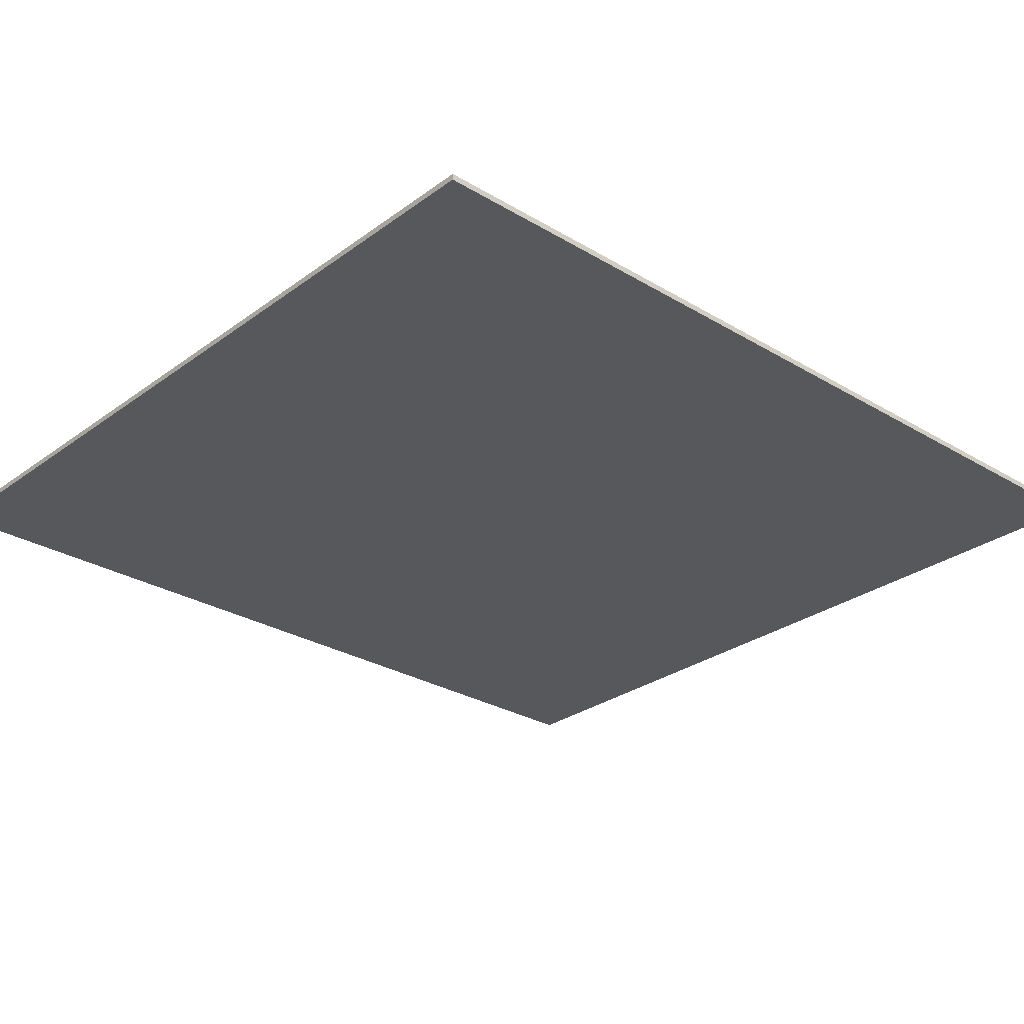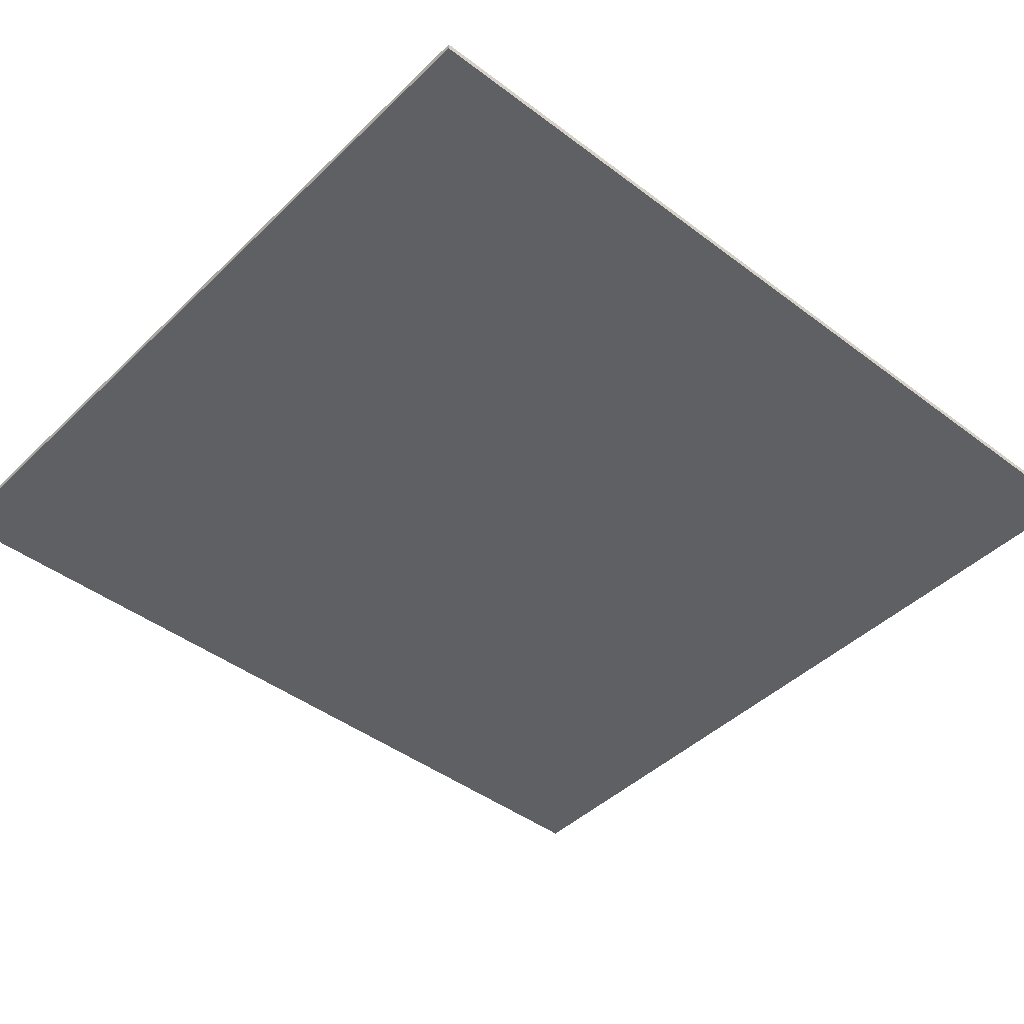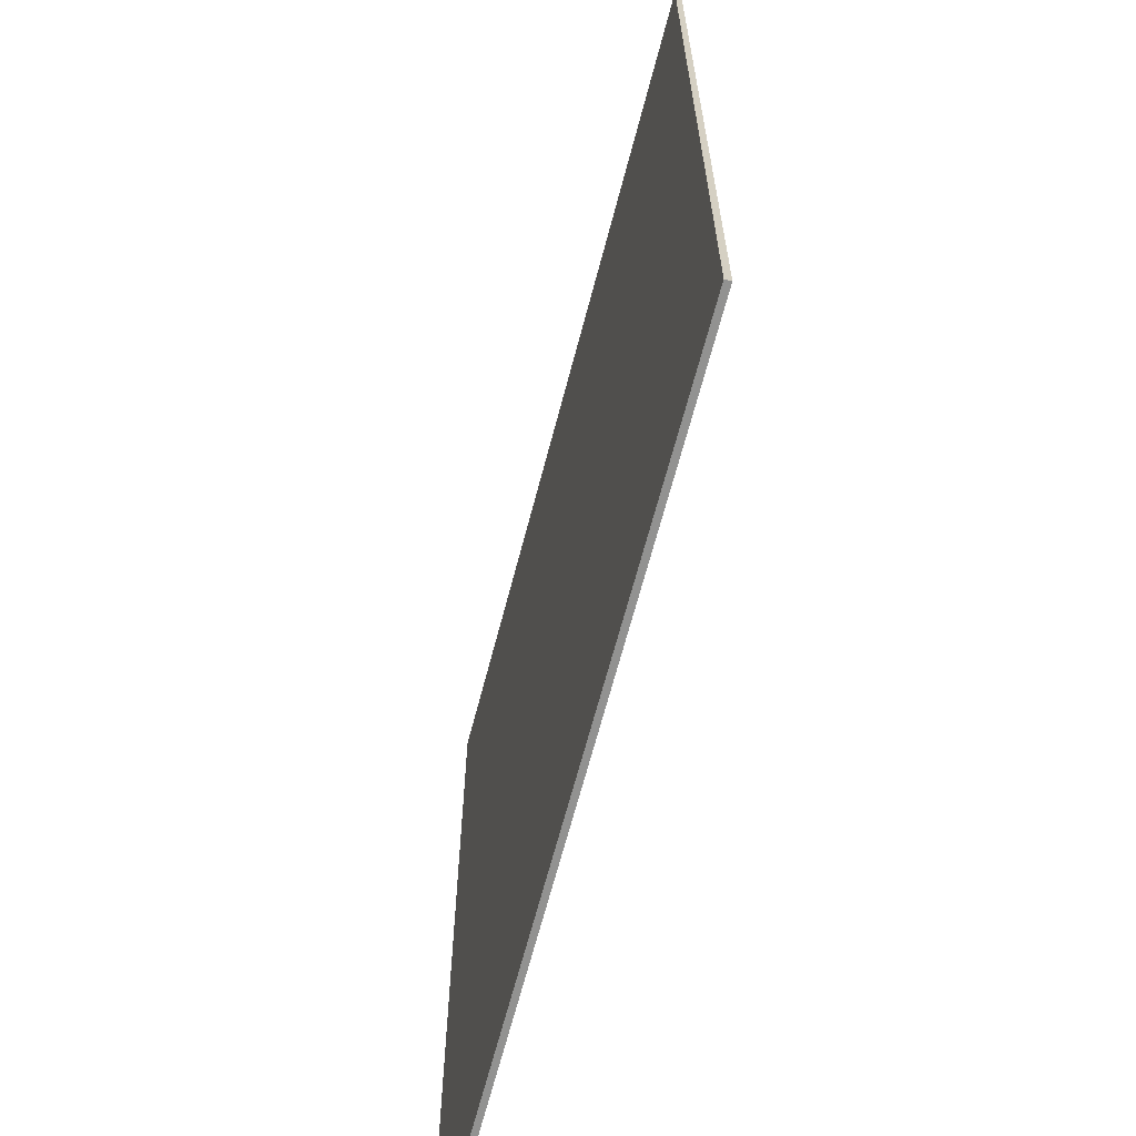
<metadata>
{"format":"obj","ext":"obj","renderer":"f3d","projection":"perspective","resolution":1024,"background":"white","views":[{"elev":-28.2,"azim":47.8,"up":"+Y"},{"elev":-43.8,"azim":-131.6,"up":"+Y"},{"elev":-66.2,"azim":75.4,"up":"+Z"}]}
</metadata>
<code>
v 0.875 0 0.9375
v 0.875 0 -0.9375
v -0.875 0 -0.9375
v -0.875 0 0.9375
v -0.875 -0.0125 0.9375
v 0.875 -0.0125 0.9375
v 0.875 0 0.9375
v -0.875 0 0.9375
v -0.875 -0.0125 -0.9375
v -0.875 -0.0125 0.9375
v -0.875 0 0.9375
v -0.875 0 -0.9375
v 0.875 -0.0125 -0.9375
v -0.875 -0.0125 -0.9375
v -0.875 0 -0.9375
v 0.875 0 -0.9375
v 0.875 -0.0125 0.9375
v 0.875 -0.0125 -0.9375
v 0.875 0 -0.9375
v 0.875 0 0.9375
v 0.751 -0.0125 0.0295
v 0.702 -0.0125 0.0375
v 0.7335 -0.0125 -0.021
v 0.791 -0.0125 0.0185
v 0.791 -0.0125 0.0185
v 0.7335 -0.0125 -0.021
v 0.8025 -0.0125 -0.008
v 0.811 -0.0125 -0.0025
v 0.751 -0.0125 0.2395
v 0.702 -0.0125 0.2475
v 0.7335 -0.0125 0.189
v 0.791 -0.0125 0.2285
v 0.791 -0.0125 0.2285
v 0.7335 -0.0125 0.189
v 0.8025 -0.0125 0.202
v 0.811 -0.0125 0.2075
v 0.751 -0.0125 0.4495
v 0.702 -0.0125 0.4575
v 0.7335 -0.0125 0.399
v 0.791 -0.0125 0.4385
v 0.791 -0.0125 0.4385
v 0.7335 -0.0125 0.399
v 0.8025 -0.0125 0.412
v 0.811 -0.0125 0.4175
v 0.751 -0.0125 0.6595
v 0.702 -0.0125 0.6675
v 0.7335 -0.0125 0.609
v 0.791 -0.0125 0.6485
v 0.791 -0.0125 0.6485
v 0.7335 -0.0125 0.609
v 0.8025 -0.0125 0.622
v 0.811 -0.0125 0.6275
v 0.751 -0.0125 0.8695
v 0.702 -0.0125 0.8775
v 0.7335 -0.0125 0.819
v 0.791 -0.0125 0.8585
v 0.791 -0.0125 0.8585
v 0.7335 -0.0125 0.819
v 0.8025 -0.0125 0.832
v 0.811 -0.0125 0.8375
v 0.751 -0.0125 -0.1805
v 0.702 -0.0125 -0.1725
v 0.7335 -0.0125 -0.231
v 0.791 -0.0125 -0.1915
v 0.791 -0.0125 -0.1915
v 0.7335 -0.0125 -0.231
v 0.8025 -0.0125 -0.218
v 0.811 -0.0125 -0.2125
v 0.751 -0.0125 -0.3905
v 0.702 -0.0125 -0.3825
v 0.7335 -0.0125 -0.441
v 0.791 -0.0125 -0.4015
v 0.791 -0.0125 -0.4015
v 0.7335 -0.0125 -0.441
v 0.8025 -0.0125 -0.428
v 0.811 -0.0125 -0.4225
v 0.751 -0.0125 -0.6005
v 0.702 -0.0125 -0.5925
v 0.7335 -0.0125 -0.651
v 0.791 -0.0125 -0.6115
v 0.791 -0.0125 -0.6115
v 0.7335 -0.0125 -0.651
v 0.8025 -0.0125 -0.638
v 0.811 -0.0125 -0.6325
v 0.751 -0.0125 -0.8105
v 0.702 -0.0125 -0.8025
v 0.7335 -0.0125 -0.861
v 0.791 -0.0125 -0.8215
v 0.791 -0.0125 -0.8215
v 0.7335 -0.0125 -0.861
v 0.8025 -0.0125 -0.848
v 0.811 -0.0125 -0.8425
v -0.7335 -0.0125 -0.021
v -0.702 -0.0125 0.0375
v -0.751 -0.0125 0.0295
v -0.791 -0.0125 0.0185
v -0.8025 -0.0125 -0.008
v -0.7335 -0.0125 -0.021
v -0.791 -0.0125 0.0185
v -0.811 -0.0125 -0.0025
v -0.7335 -0.0125 0.189
v -0.702 -0.0125 0.2475
v -0.751 -0.0125 0.2395
v -0.791 -0.0125 0.2285
v -0.8025 -0.0125 0.202
v -0.7335 -0.0125 0.189
v -0.791 -0.0125 0.2285
v -0.811 -0.0125 0.2075
v -0.7335 -0.0125 0.399
v -0.702 -0.0125 0.4575
v -0.751 -0.0125 0.4495
v -0.791 -0.0125 0.4385
v -0.8025 -0.0125 0.412
v -0.7335 -0.0125 0.399
v -0.791 -0.0125 0.4385
v -0.811 -0.0125 0.4175
v -0.7335 -0.0125 0.609
v -0.702 -0.0125 0.6675
v -0.751 -0.0125 0.6595
v -0.791 -0.0125 0.6485
v -0.8025 -0.0125 0.622
v -0.7335 -0.0125 0.609
v -0.791 -0.0125 0.6485
v -0.811 -0.0125 0.6275
v -0.7335 -0.0125 0.819
v -0.702 -0.0125 0.8775
v -0.751 -0.0125 0.8695
v -0.791 -0.0125 0.8585
v -0.8025 -0.0125 0.832
v -0.7335 -0.0125 0.819
v -0.791 -0.0125 0.8585
v -0.811 -0.0125 0.8375
v -0.7335 -0.0125 -0.231
v -0.702 -0.0125 -0.1725
v -0.751 -0.0125 -0.1805
v -0.791 -0.0125 -0.1915
v -0.8025 -0.0125 -0.218
v -0.7335 -0.0125 -0.231
v -0.791 -0.0125 -0.1915
v -0.811 -0.0125 -0.2125
v -0.7335 -0.0125 -0.441
v -0.702 -0.0125 -0.3825
v -0.751 -0.0125 -0.3905
v -0.791 -0.0125 -0.4015
v -0.8025 -0.0125 -0.428
v -0.7335 -0.0125 -0.441
v -0.791 -0.0125 -0.4015
v -0.811 -0.0125 -0.4225
v -0.7335 -0.0125 -0.651
v -0.702 -0.0125 -0.5925
v -0.751 -0.0125 -0.6005
v -0.791 -0.0125 -0.6115
v -0.8025 -0.0125 -0.638
v -0.7335 -0.0125 -0.651
v -0.791 -0.0125 -0.6115
v -0.811 -0.0125 -0.6325
v -0.7335 -0.0125 -0.861
v -0.702 -0.0125 -0.8025
v -0.751 -0.0125 -0.8105
v -0.791 -0.0125 -0.8215
v -0.8025 -0.0125 -0.848
v -0.7335 -0.0125 -0.861
v -0.791 -0.0125 -0.8215
v -0.811 -0.0125 -0.8425
v -0.7335 -0.0125 0.819
v 0.7335 -0.0125 0.819
v 0.702 -0.0125 0.8775
v -0.702 -0.0125 0.8775
v 0.702 -0.0125 0.6675
v -0.702 -0.0125 0.6675
v -0.7335 -0.0125 0.609
v 0.7335 -0.0125 0.609
v 0.702 -0.0125 0.4575
v -0.702 -0.0125 0.4575
v -0.7335 -0.0125 0.399
v 0.7335 -0.0125 0.399
v 0.702 -0.0125 0.2475
v -0.702 -0.0125 0.2475
v -0.7335 -0.0125 0.189
v 0.7335 -0.0125 0.189
v 0.702 -0.0125 0.0375
v -0.702 -0.0125 0.0375
v -0.7335 -0.0125 -0.021
v 0.7335 -0.0125 -0.021
v 0.702 -0.0125 -0.1725
v -0.702 -0.0125 -0.1725
v -0.7335 -0.0125 -0.231
v 0.7335 -0.0125 -0.231
v 0.702 -0.0125 -0.3825
v -0.702 -0.0125 -0.3825
v -0.7335 -0.0125 -0.441
v 0.7335 -0.0125 -0.441
v 0.702 -0.0125 -0.5925
v -0.702 -0.0125 -0.5925
v -0.7335 -0.0125 -0.651
v 0.7335 -0.0125 -0.651
v 0.702 -0.0125 -0.8025
v -0.702 -0.0125 -0.8025
v -0.7335 -0.0125 -0.861
v 0.7335 -0.0125 -0.861
v 0.875 -0.0125 0.9375
v 0.702 -0.0125 0.8775
v 0.751 -0.0125 0.8695
v 0.875 -0.0125 0.9375
v 0.751 -0.0125 0.8695
v 0.791 -0.0125 0.8585
v 0.875 -0.0125 0.9375
v 0.791 -0.0125 0.8585
v 0.811 -0.0125 0.8375
v 0.811 -0.0125 0.8375
v 0.8025 -0.0125 0.832
v 0.791 -0.0125 0.6485
v 0.811 -0.0125 0.6275
v 0.8025 -0.0125 0.832
v 0.7335 -0.0125 0.819
v 0.751 -0.0125 0.6595
v 0.791 -0.0125 0.6485
v 0.751 -0.0125 0.6595
v 0.7335 -0.0125 0.819
v 0.702 -0.0125 0.6675
v 0.791 -0.0125 0.4385
v 0.811 -0.0125 0.4175
v 0.811 -0.0125 0.6275
v 0.8025 -0.0125 0.622
v 0.751 -0.0125 0.4495
v 0.791 -0.0125 0.4385
v 0.8025 -0.0125 0.622
v 0.7335 -0.0125 0.609
v 0.751 -0.0125 0.4495
v 0.7335 -0.0125 0.609
v 0.702 -0.0125 0.4575
v 0.791 -0.0125 0.2285
v 0.811 -0.0125 0.2075
v 0.811 -0.0125 0.4175
v 0.8025 -0.0125 0.412
v 0.751 -0.0125 0.2395
v 0.791 -0.0125 0.2285
v 0.8025 -0.0125 0.412
v 0.7335 -0.0125 0.399
v 0.751 -0.0125 0.2395
v 0.7335 -0.0125 0.399
v 0.702 -0.0125 0.2475
v 0.791 -0.0125 0.0185
v 0.811 -0.0125 -0.0025
v 0.811 -0.0125 0.2075
v 0.8025 -0.0125 0.202
v 0.751 -0.0125 0.0295
v 0.791 -0.0125 0.0185
v 0.8025 -0.0125 0.202
v 0.7335 -0.0125 0.189
v 0.751 -0.0125 0.0295
v 0.7335 -0.0125 0.189
v 0.702 -0.0125 0.0375
v 0.791 -0.0125 -0.1915
v 0.811 -0.0125 -0.2125
v 0.811 -0.0125 -0.0025
v 0.8025 -0.0125 -0.008
v 0.751 -0.0125 -0.1805
v 0.791 -0.0125 -0.1915
v 0.8025 -0.0125 -0.008
v 0.7335 -0.0125 -0.021
v 0.751 -0.0125 -0.1805
v 0.7335 -0.0125 -0.021
v 0.702 -0.0125 -0.1725
v 0.791 -0.0125 -0.4015
v 0.811 -0.0125 -0.4225
v 0.811 -0.0125 -0.2125
v 0.8025 -0.0125 -0.218
v 0.751 -0.0125 -0.3905
v 0.791 -0.0125 -0.4015
v 0.8025 -0.0125 -0.218
v 0.7335 -0.0125 -0.231
v 0.751 -0.0125 -0.3905
v 0.7335 -0.0125 -0.231
v 0.702 -0.0125 -0.3825
v 0.791 -0.0125 -0.6115
v 0.811 -0.0125 -0.6325
v 0.811 -0.0125 -0.4225
v 0.8025 -0.0125 -0.428
v 0.751 -0.0125 -0.6005
v 0.791 -0.0125 -0.6115
v 0.8025 -0.0125 -0.428
v 0.7335 -0.0125 -0.441
v 0.751 -0.0125 -0.6005
v 0.7335 -0.0125 -0.441
v 0.702 -0.0125 -0.5925
v 0.791 -0.0125 -0.8215
v 0.811 -0.0125 -0.8425
v 0.811 -0.0125 -0.6325
v 0.8025 -0.0125 -0.638
v 0.751 -0.0125 -0.8105
v 0.791 -0.0125 -0.8215
v 0.8025 -0.0125 -0.638
v 0.7335 -0.0125 -0.651
v 0.751 -0.0125 -0.8105
v 0.7335 -0.0125 -0.651
v 0.702 -0.0125 -0.8025
v 0.875 -0.0125 -0.9375
v 0.8025 -0.0125 -0.848
v 0.7335 -0.0125 -0.861
v 0.875 -0.0125 -0.9375
v 0.811 -0.0125 -0.8425
v 0.8025 -0.0125 -0.848
v 0.875 -0.0125 0.9375
v 0.811 -0.0125 0.8375
v 0.811 -0.0125 0.6275
v 0.875 -0.0125 0.9375
v 0.811 -0.0125 0.6275
v 0.811 -0.0125 0.4175
v 0.875 -0.0125 0.9375
v 0.811 -0.0125 0.4175
v 0.811 -0.0125 0.2075
v 0.875 -0.0125 0.9375
v 0.811 -0.0125 0.2075
v 0.811 -0.0125 -0.0025
v 0.875 -0.0125 -0.9375
v 0.875 -0.0125 -0.9375
v 0.811 -0.0125 -0.0025
v 0.811 -0.0125 -0.2125
v 0.875 -0.0125 -0.9375
v 0.811 -0.0125 -0.2125
v 0.811 -0.0125 -0.4225
v 0.875 -0.0125 -0.9375
v 0.811 -0.0125 -0.4225
v 0.811 -0.0125 -0.6325
v 0.875 -0.0125 -0.9375
v 0.811 -0.0125 -0.6325
v 0.811 -0.0125 -0.8425
v -0.702 -0.0125 0.8775
v -0.875 -0.0125 0.9375
v -0.751 -0.0125 0.8695
v -0.751 -0.0125 0.8695
v -0.875 -0.0125 0.9375
v -0.791 -0.0125 0.8585
v -0.791 -0.0125 0.8585
v -0.875 -0.0125 0.9375
v -0.811 -0.0125 0.8375
v -0.791 -0.0125 0.6485
v -0.8025 -0.0125 0.832
v -0.811 -0.0125 0.8375
v -0.811 -0.0125 0.6275
v -0.751 -0.0125 0.6595
v -0.7335 -0.0125 0.819
v -0.8025 -0.0125 0.832
v -0.791 -0.0125 0.6485
v -0.702 -0.0125 0.6675
v -0.7335 -0.0125 0.819
v -0.751 -0.0125 0.6595
v -0.811 -0.0125 0.6275
v -0.811 -0.0125 0.4175
v -0.791 -0.0125 0.4385
v -0.8025 -0.0125 0.622
v -0.8025 -0.0125 0.622
v -0.791 -0.0125 0.4385
v -0.751 -0.0125 0.4495
v -0.7335 -0.0125 0.609
v -0.702 -0.0125 0.4575
v -0.7335 -0.0125 0.609
v -0.751 -0.0125 0.4495
v -0.811 -0.0125 0.4175
v -0.811 -0.0125 0.2075
v -0.791 -0.0125 0.2285
v -0.8025 -0.0125 0.412
v -0.8025 -0.0125 0.412
v -0.791 -0.0125 0.2285
v -0.751 -0.0125 0.2395
v -0.7335 -0.0125 0.399
v -0.702 -0.0125 0.2475
v -0.7335 -0.0125 0.399
v -0.751 -0.0125 0.2395
v -0.811 -0.0125 0.2075
v -0.811 -0.0125 -0.0025
v -0.791 -0.0125 0.0185
v -0.8025 -0.0125 0.202
v -0.8025 -0.0125 0.202
v -0.791 -0.0125 0.0185
v -0.751 -0.0125 0.0295
v -0.7335 -0.0125 0.189
v -0.702 -0.0125 0.0375
v -0.7335 -0.0125 0.189
v -0.751 -0.0125 0.0295
v -0.811 -0.0125 -0.0025
v -0.811 -0.0125 -0.2125
v -0.791 -0.0125 -0.1915
v -0.8025 -0.0125 -0.008
v -0.8025 -0.0125 -0.008
v -0.791 -0.0125 -0.1915
v -0.751 -0.0125 -0.1805
v -0.7335 -0.0125 -0.021
v -0.702 -0.0125 -0.1725
v -0.7335 -0.0125 -0.021
v -0.751 -0.0125 -0.1805
v -0.811 -0.0125 -0.2125
v -0.811 -0.0125 -0.4225
v -0.791 -0.0125 -0.4015
v -0.8025 -0.0125 -0.218
v -0.8025 -0.0125 -0.218
v -0.791 -0.0125 -0.4015
v -0.751 -0.0125 -0.3905
v -0.7335 -0.0125 -0.231
v -0.702 -0.0125 -0.3825
v -0.7335 -0.0125 -0.231
v -0.751 -0.0125 -0.3905
v -0.811 -0.0125 -0.4225
v -0.811 -0.0125 -0.6325
v -0.791 -0.0125 -0.6115
v -0.8025 -0.0125 -0.428
v -0.8025 -0.0125 -0.428
v -0.791 -0.0125 -0.6115
v -0.751 -0.0125 -0.6005
v -0.7335 -0.0125 -0.441
v -0.702 -0.0125 -0.5925
v -0.7335 -0.0125 -0.441
v -0.751 -0.0125 -0.6005
v -0.811 -0.0125 -0.6325
v -0.811 -0.0125 -0.8425
v -0.791 -0.0125 -0.8215
v -0.8025 -0.0125 -0.638
v -0.8025 -0.0125 -0.638
v -0.791 -0.0125 -0.8215
v -0.751 -0.0125 -0.8105
v -0.7335 -0.0125 -0.651
v -0.702 -0.0125 -0.8025
v -0.7335 -0.0125 -0.651
v -0.751 -0.0125 -0.8105
v -0.7335 -0.0125 -0.861
v -0.8025 -0.0125 -0.848
v -0.875 -0.0125 -0.9375
v -0.8025 -0.0125 -0.848
v -0.811 -0.0125 -0.8425
v -0.875 -0.0125 -0.9375
v -0.811 -0.0125 0.6275
v -0.811 -0.0125 0.8375
v -0.875 -0.0125 0.9375
v -0.811 -0.0125 0.6275
v -0.875 -0.0125 0.9375
v -0.811 -0.0125 0.4175
v -0.811 -0.0125 0.4175
v -0.875 -0.0125 0.9375
v -0.811 -0.0125 0.2075
v -0.811 -0.0125 -0.0025
v -0.811 -0.0125 0.2075
v -0.875 -0.0125 0.9375
v -0.875 -0.0125 -0.9375
v -0.811 -0.0125 -0.2125
v -0.811 -0.0125 -0.0025
v -0.875 -0.0125 -0.9375
v -0.811 -0.0125 -0.2125
v -0.875 -0.0125 -0.9375
v -0.811 -0.0125 -0.4225
v -0.811 -0.0125 -0.6325
v -0.811 -0.0125 -0.4225
v -0.875 -0.0125 -0.9375
v -0.811 -0.0125 -0.6325
v -0.875 -0.0125 -0.9375
v -0.811 -0.0125 -0.8425
v -0.702 -0.0125 0.8775
v 0.702 -0.0125 0.8775
v 0.875 -0.0125 0.9375
v -0.875 -0.0125 0.9375
v -0.7335 -0.0125 0.819
v -0.702 -0.0125 0.6675
v 0.702 -0.0125 0.6675
v 0.7335 -0.0125 0.819
v 0.702 -0.0125 0.4575
v 0.7335 -0.0125 0.609
v -0.7335 -0.0125 0.609
v -0.702 -0.0125 0.4575
v 0.702 -0.0125 0.2475
v 0.7335 -0.0125 0.399
v -0.7335 -0.0125 0.399
v -0.702 -0.0125 0.2475
v 0.702 -0.0125 0.0375
v 0.7335 -0.0125 0.189
v -0.7335 -0.0125 0.189
v -0.702 -0.0125 0.0375
v 0.702 -0.0125 -0.1725
v 0.7335 -0.0125 -0.021
v -0.7335 -0.0125 -0.021
v -0.702 -0.0125 -0.1725
v 0.702 -0.0125 -0.3825
v 0.7335 -0.0125 -0.231
v -0.7335 -0.0125 -0.231
v -0.702 -0.0125 -0.3825
v 0.702 -0.0125 -0.5925
v 0.7335 -0.0125 -0.441
v -0.7335 -0.0125 -0.441
v -0.702 -0.0125 -0.5925
v 0.702 -0.0125 -0.8025
v 0.7335 -0.0125 -0.651
v -0.7335 -0.0125 -0.651
v -0.702 -0.0125 -0.8025
v 0.875 -0.0125 -0.9375
v 0.7335 -0.0125 -0.861
v -0.7335 -0.0125 -0.861
v -0.875 -0.0125 -0.9375
g mesh4799853
f 1 2 3
f 3 4 1
f 5 6 7
f 7 8 5
f 9 10 11
f 11 12 9
f 13 14 15
f 15 16 13
f 17 18 19
f 19 20 17
g mesh4799855
f 21 22 23
f 23 24 21
f 25 26 27
f 27 28 25
f 29 30 31
f 31 32 29
f 33 34 35
f 35 36 33
f 37 38 39
f 39 40 37
f 41 42 43
f 43 44 41
f 45 46 47
f 47 48 45
f 49 50 51
f 51 52 49
f 53 54 55
f 55 56 53
f 57 58 59
f 59 60 57
f 61 62 63
f 63 64 61
f 65 66 67
f 67 68 65
f 69 70 71
f 71 72 69
f 73 74 75
f 75 76 73
f 77 78 79
f 79 80 77
f 81 82 83
f 83 84 81
f 85 86 87
f 87 88 85
f 89 90 91
f 91 92 89
f 93 94 95
f 95 96 93
f 97 98 99
f 99 100 97
f 101 102 103
f 103 104 101
f 105 106 107
f 107 108 105
f 109 110 111
f 111 112 109
f 113 114 115
f 115 116 113
f 117 118 119
f 119 120 117
f 121 122 123
f 123 124 121
f 125 126 127
f 127 128 125
f 129 130 131
f 131 132 129
f 133 134 135
f 135 136 133
f 137 138 139
f 139 140 137
f 141 142 143
f 143 144 141
f 145 146 147
f 147 148 145
f 149 150 151
f 151 152 149
f 153 154 155
f 155 156 153
f 157 158 159
f 159 160 157
f 161 162 163
f 163 164 161
f 165 166 167
f 167 168 165
f 169 170 171
f 171 172 169
f 173 174 175
f 175 176 173
f 177 178 179
f 179 180 177
f 181 182 183
f 183 184 181
f 185 186 187
f 187 188 185
f 189 190 191
f 191 192 189
f 193 194 195
f 195 196 193
f 197 198 199
f 199 200 197
f 201 202 203
f 204 205 206
f 207 208 209
f 210 211 212
f 212 213 210
f 214 215 216
f 216 217 214
f 218 219 220
f 221 222 223
f 223 224 221
f 225 226 227
f 227 228 225
f 229 230 231
f 232 233 234
f 234 235 232
f 236 237 238
f 238 239 236
f 240 241 242
f 243 244 245
f 245 246 243
f 247 248 249
f 249 250 247
f 251 252 253
f 254 255 256
f 256 257 254
f 258 259 260
f 260 261 258
f 262 263 264
f 265 266 267
f 267 268 265
f 269 270 271
f 271 272 269
f 273 274 275
f 276 277 278
f 278 279 276
f 280 281 282
f 282 283 280
f 284 285 286
f 287 288 289
f 289 290 287
f 291 292 293
f 293 294 291
f 295 296 297
f 298 299 300
f 301 302 303
f 304 305 306
f 307 308 309
f 310 311 312
f 313 314 315
f 315 316 313
f 317 318 319
f 320 321 322
f 323 324 325
f 326 327 328
f 329 330 331
f 332 333 334
f 335 336 337
f 338 339 340
f 340 341 338
f 342 343 344
f 344 345 342
f 346 347 348
f 349 350 351
f 351 352 349
f 353 354 355
f 355 356 353
f 357 358 359
f 360 361 362
f 362 363 360
f 364 365 366
f 366 367 364
f 368 369 370
f 371 372 373
f 373 374 371
f 375 376 377
f 377 378 375
f 379 380 381
f 382 383 384
f 384 385 382
f 386 387 388
f 388 389 386
f 390 391 392
f 393 394 395
f 395 396 393
f 397 398 399
f 399 400 397
f 401 402 403
f 404 405 406
f 406 407 404
f 408 409 410
f 410 411 408
f 412 413 414
f 415 416 417
f 417 418 415
f 419 420 421
f 421 422 419
f 423 424 425
f 426 427 428
f 429 430 431
f 432 433 434
f 435 436 437
f 438 439 440
f 441 442 443
f 443 444 441
f 445 446 447
f 448 449 450
f 451 452 453
f 454 455 456
f 457 458 459
f 459 460 457
f 461 462 463
f 463 464 461
f 465 466 467
f 467 468 465
f 469 470 471
f 471 472 469
f 473 474 475
f 475 476 473
f 477 478 479
f 479 480 477
f 481 482 483
f 483 484 481
f 485 486 487
f 487 488 485
f 489 490 491
f 491 492 489
f 493 494 495
f 495 496 493

</code>
